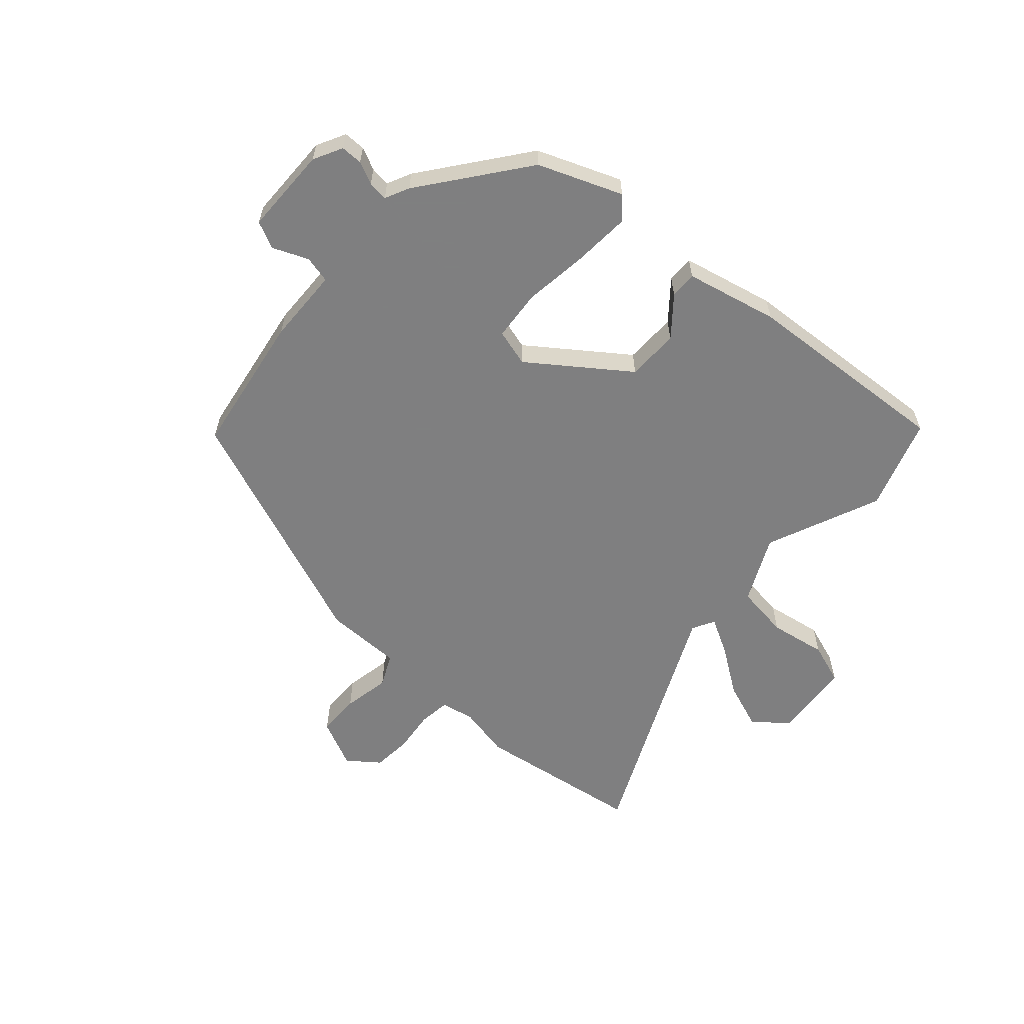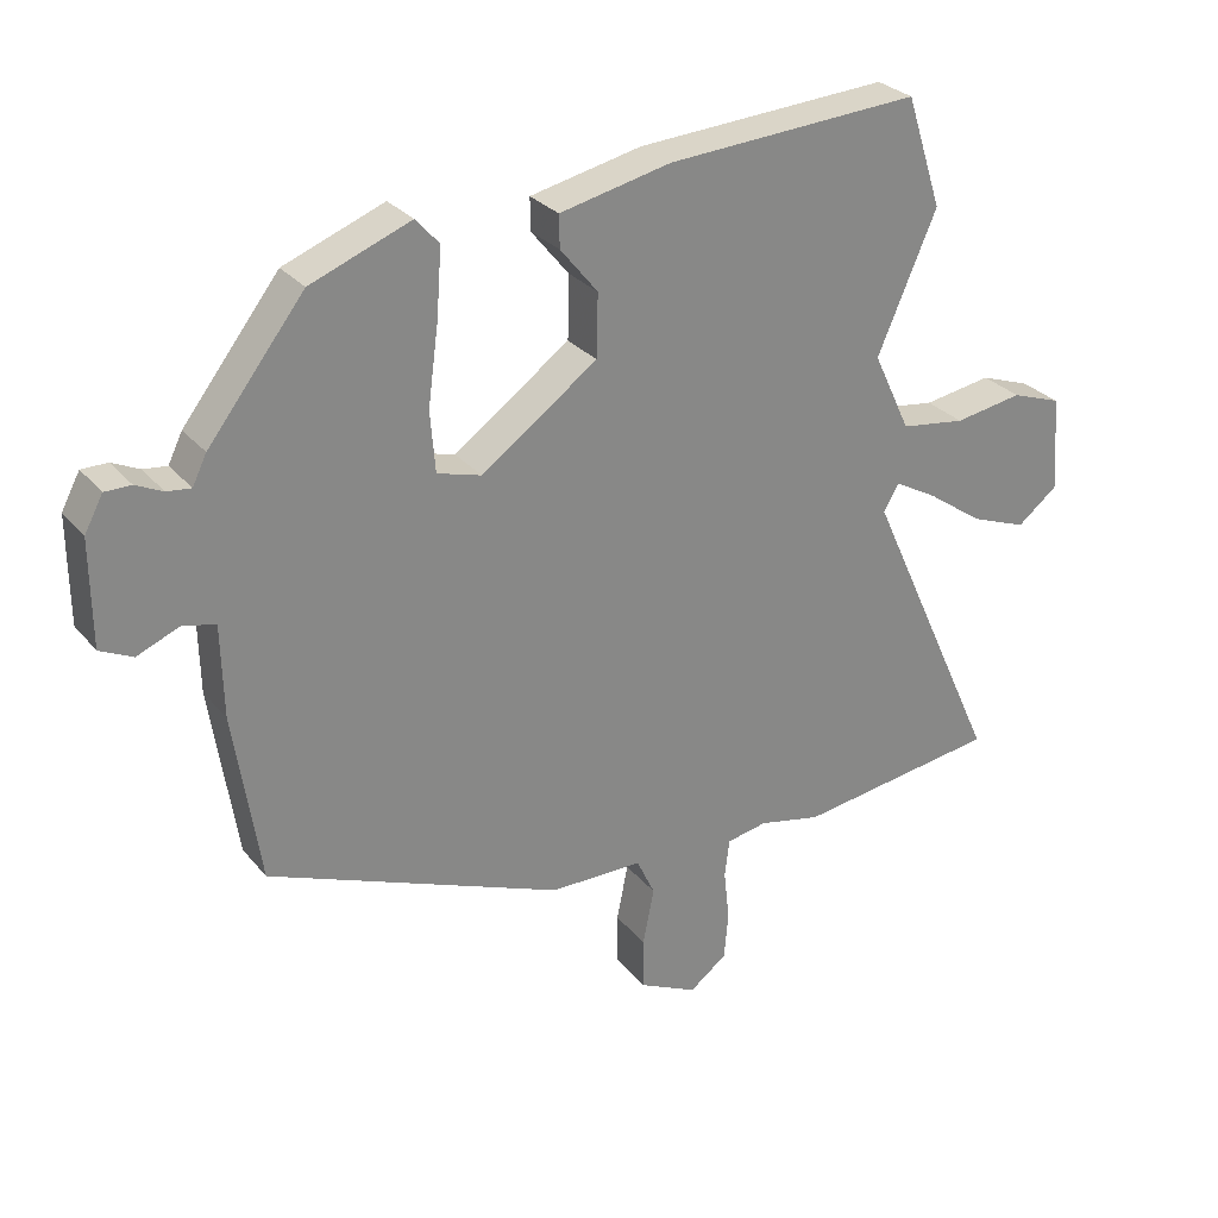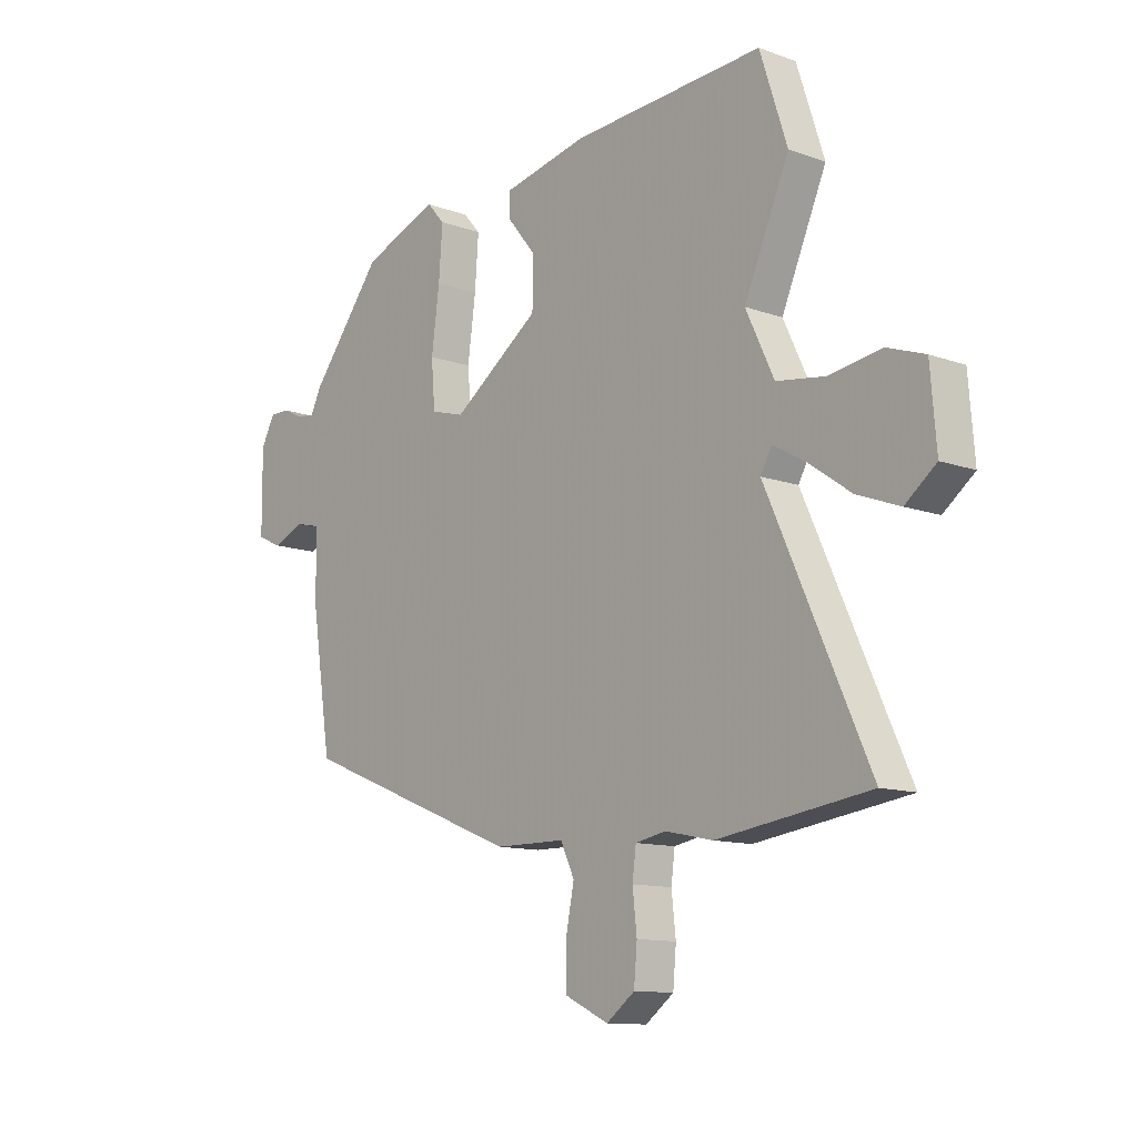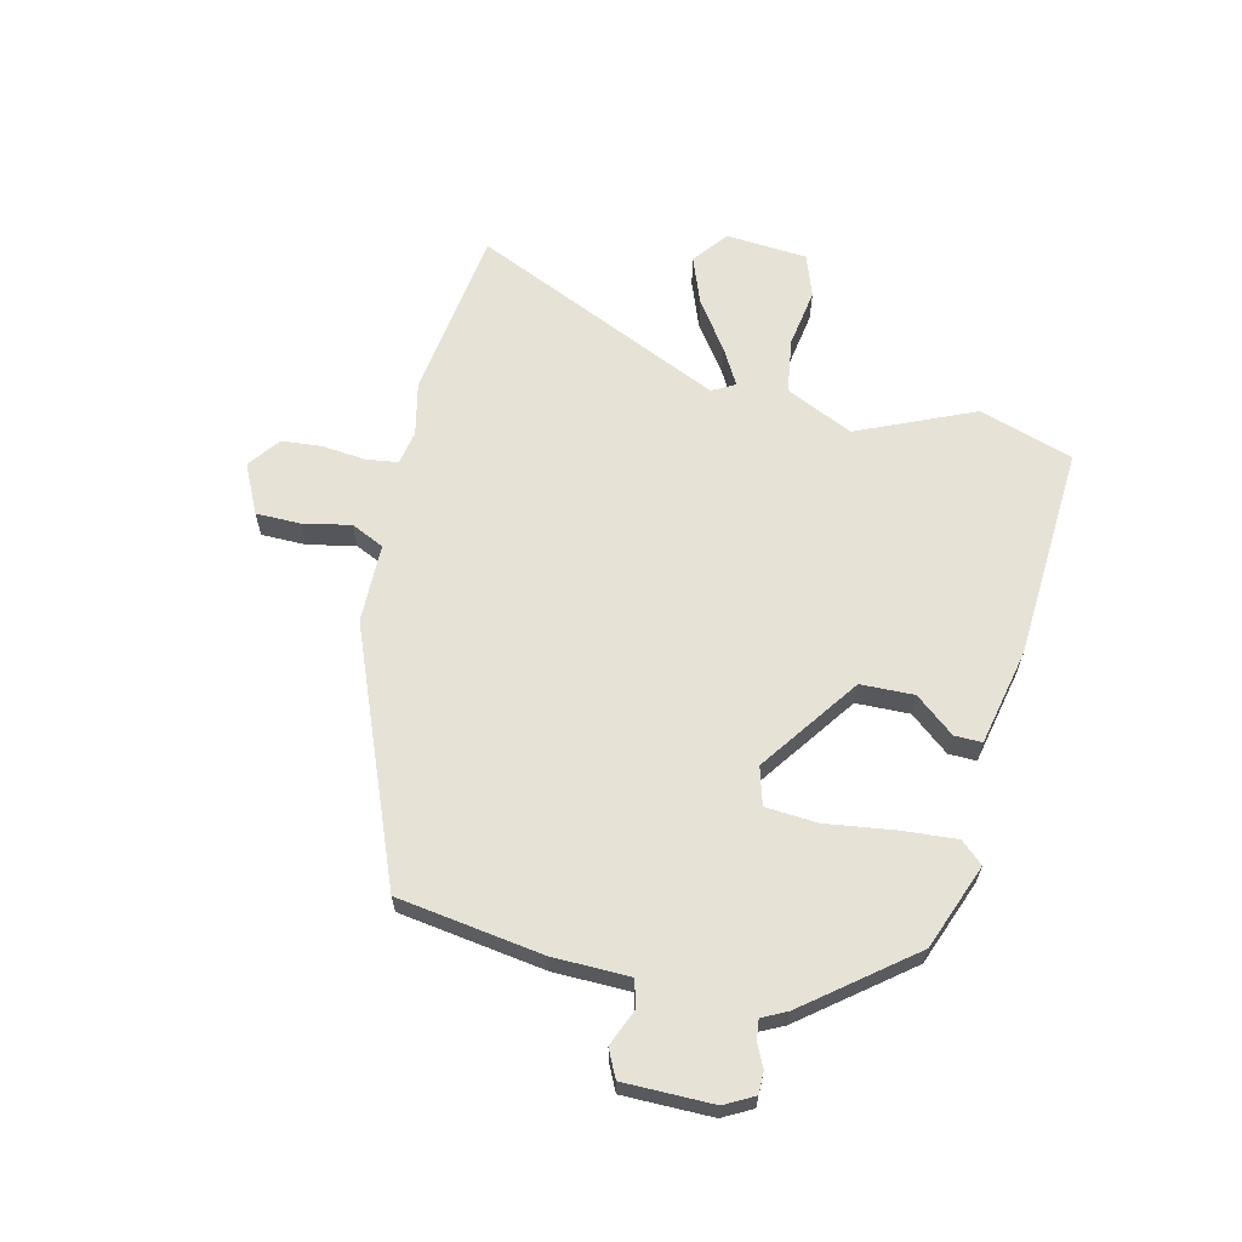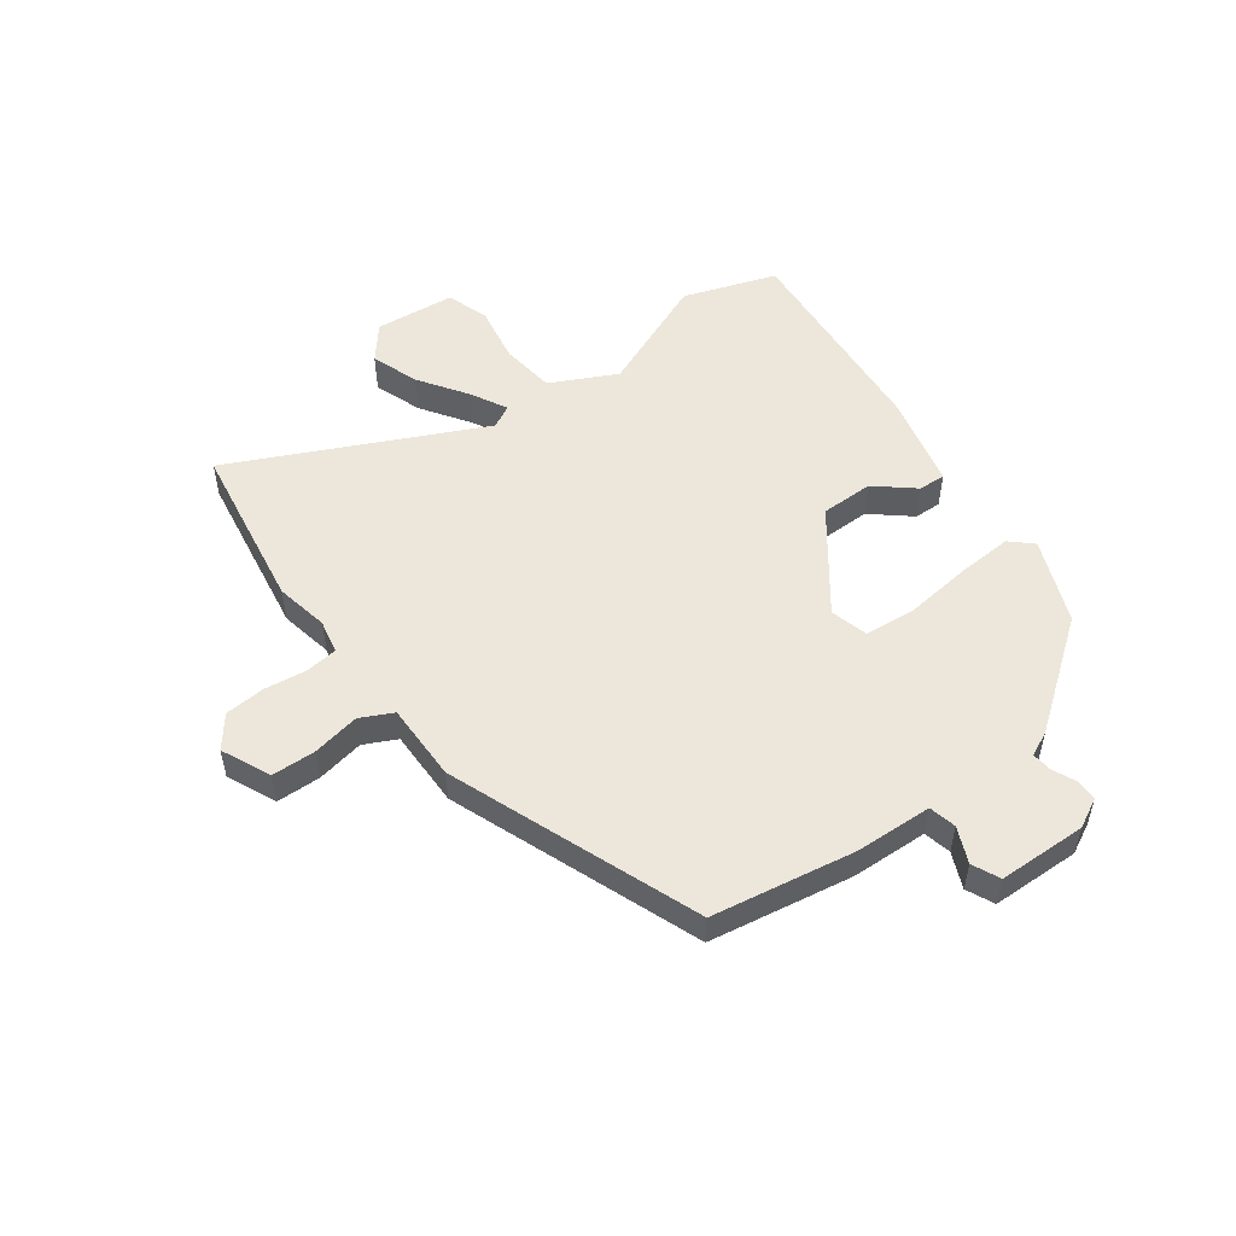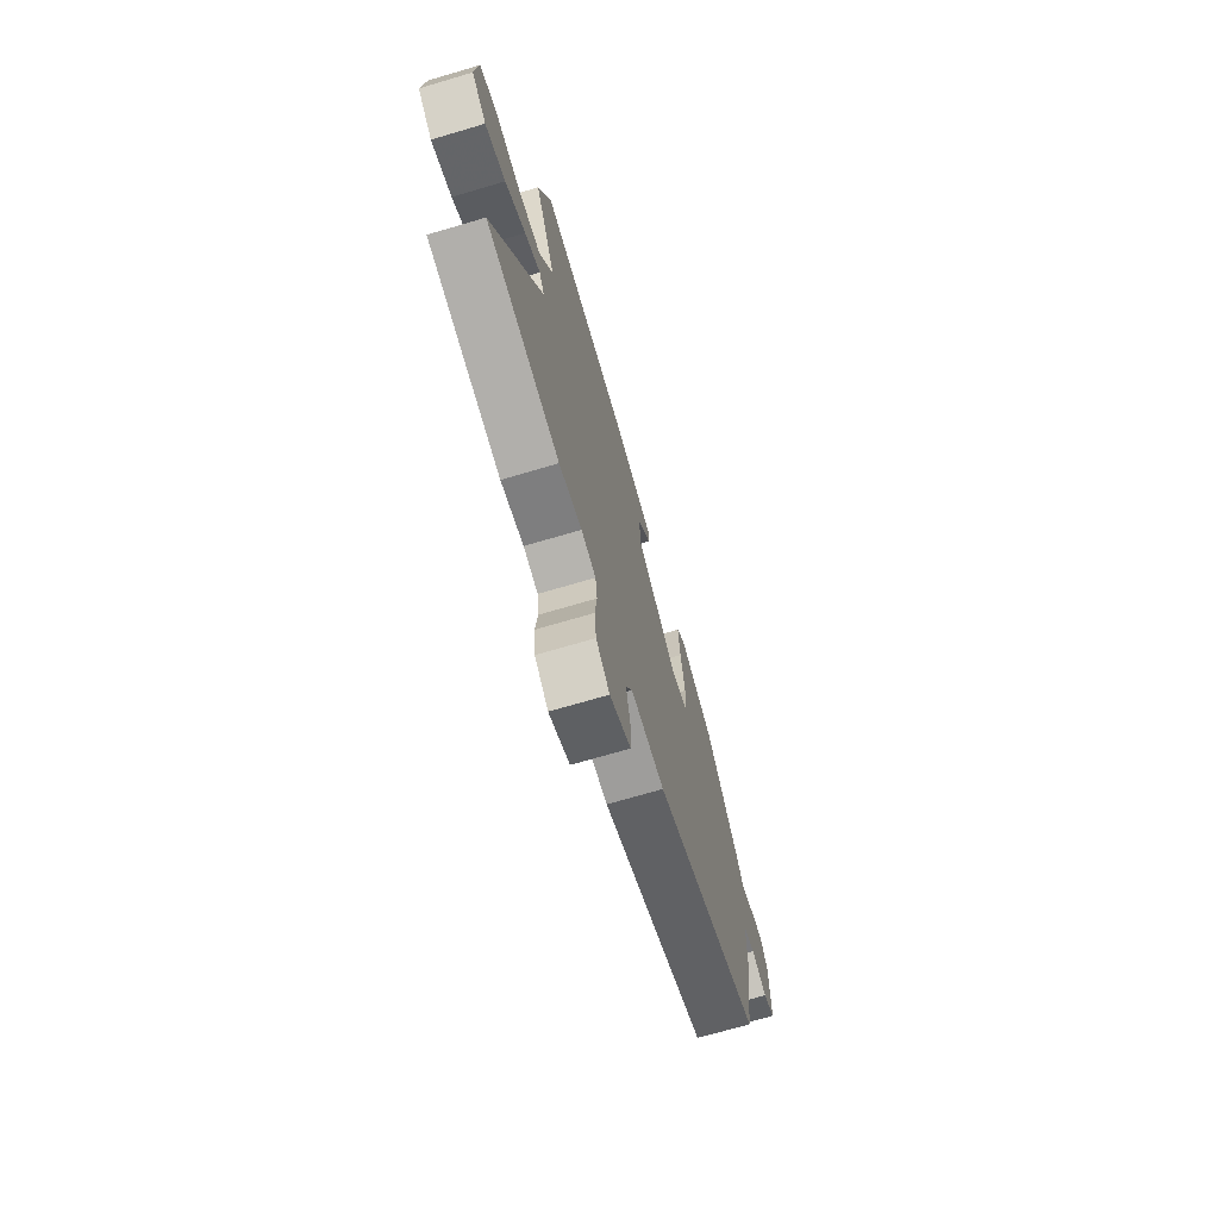
<metadata>
{"format":"obj","ext":"obj","renderer":"f3d","projection":"perspective","resolution":1024,"background":"white","views":[{"elev":-59.9,"azim":-41.3,"up":"+Y"},{"elev":28.2,"azim":-31.1,"up":"+Z"},{"elev":-11.7,"azim":49.1,"up":"+Z"},{"elev":63.8,"azim":-76.9,"up":"+Y"},{"elev":52.7,"azim":-125.4,"up":"+Y"},{"elev":-70.8,"azim":106.4,"up":"+Z"}]}
</metadata>
<code>
v 0.491 0.07 0.528
v 0.542 0.07 0.371
v 0.458 0.07 0.177
v 0.511 0.07 0.065
v 0.603 0.07 0.052
v 0.7 0.07 0.068
v 0.771 0.07 0.043
v 0.782 0.07 -0.092
v 0.724 0.07 -0.138
v 0.644 0.07 -0.108
v 0.564 0.07 -0.052
v 0.503 0.07 -0.018
v 0.482 0.07 -0.056
v 0.673 0.07 -0.475
v 0.387 0.07 -0.516
v 0.298 0.07 -0.497
v 0.241 0.07 -0.508
v 0.234 0.07 -0.562
v 0.242 0.07 -0.634
v 0.236 0.07 -0.701
v 0.183 0.07 -0.741
v 0.101 0.07 -0.702
v 0.1 0.07 -0.628
v 0.116 0.07 -0.548
v 0.09 0.07 -0.493
v -0.042 0.07 -0.492
v -0.459 0.07 -0.326
v -0.496 0.07 -0.084
v -0.499 0.07 0.045
v -0.545 0.07 0.056
v -0.605 0.07 0.031
v -0.651 0.07 0.053
v -0.652 0.07 0.202
v -0.626 0.07 0.251
v -0.589 0.07 0.251
v -0.551 0.07 0.233
v -0.517 0.07 0.229
v -0.497 0.07 0.27
v -0.361 0.07 0.445
v -0.219 0.07 0.5
v -0.186 0.07 0.463
v -0.193 0.07 0.368
v -0.208 0.07 0.256
v -0.201 0.07 0.17
v -0.138 0.07 0.152
v 0.026 0.07 0.27
v 0.028 0.07 0.359
v -0.025 0.07 0.424
v -0.026 0.07 0.47
v 0.132 0.07 0.505
v 0.491 0 0.528
v 0.542 0 0.371
v 0.458 0 0.177
v 0.511 0 0.065
v 0.603 0 0.052
v 0.7 0 0.068
v 0.771 0 0.043
v 0.782 0 -0.092
v 0.724 0 -0.138
v 0.644 0 -0.108
v 0.564 0 -0.052
v 0.503 0 -0.018
v 0.482 0 -0.056
v 0.673 0 -0.475
v 0.387 0 -0.516
v 0.298 0 -0.497
v 0.241 0 -0.508
v 0.234 0 -0.562
v 0.242 0 -0.634
v 0.236 0 -0.701
v 0.183 0 -0.741
v 0.101 0 -0.702
v 0.1 0 -0.628
v 0.116 0 -0.548
v 0.09 0 -0.493
v -0.042 0 -0.492
v -0.459 0 -0.326
v -0.496 0 -0.084
v -0.499 0 0.045
v -0.545 0 0.056
v -0.605 0 0.031
v -0.651 0 0.053
v -0.652 0 0.202
v -0.626 0 0.251
v -0.589 0 0.251
v -0.551 0 0.233
v -0.517 0 0.229
v -0.497 0 0.27
v -0.361 0 0.445
v -0.219 0 0.5
v -0.186 0 0.463
v -0.193 0 0.368
v -0.208 0 0.256
v -0.201 0 0.17
v -0.138 0 0.152
v 0.026 0 0.27
v 0.028 0 0.359
v -0.025 0 0.424
v -0.026 0 0.47
v 0.132 0 0.505
f 47 48 49 50
f 46 47 50 1
f 45 46 1 2
f 40 41 42 43
f 38 39 40 43
f 37 38 43 44
f 36 37 44 45
f 34 35 36
f 33 34 36
f 30 31 32 33
f 29 30 33 36
f 26 27 28 29
f 25 26 29 36
f 21 22 23 24
f 19 20 21 24
f 18 19 24 25
f 17 18 25 36
f 13 14 15 16
f 13 16 17 36
f 8 9 10 11
f 8 11 12
f 5 6 7 8
f 4 5 8 12
f 3 4 12 13
f 45 2 3
f 13 36 45
f 3 13 45
f 100 99 98 97
f 51 100 97 96
f 52 51 96 95
f 93 92 91 90
f 93 90 89 88
f 94 93 88 87
f 95 94 87 86
f 86 85 84
f 86 84 83
f 83 82 81 80
f 86 83 80 79
f 79 78 77 76
f 86 79 76 75
f 74 73 72 71
f 74 71 70 69
f 75 74 69 68
f 86 75 68 67
f 66 65 64 63
f 86 67 66 63
f 61 60 59 58
f 62 61 58
f 58 57 56 55
f 62 58 55 54
f 63 62 54 53
f 53 52 95
f 95 86 63
f 95 63 53
f 1 51 52 2
f 2 52 53 3
f 3 53 54 4
f 4 54 55 5
f 5 55 56 6
f 6 56 57 7
f 7 57 58 8
f 8 58 59 9
f 9 59 60 10
f 10 60 61 11
f 11 61 62 12
f 12 62 63 13
f 13 63 64 14
f 14 64 65 15
f 15 65 66 16
f 16 66 67 17
f 17 67 68 18
f 18 68 69 19
f 19 69 70 20
f 20 70 71 21
f 21 71 72 22
f 22 72 73 23
f 23 73 74 24
f 24 74 75 25
f 25 75 76 26
f 26 76 77 27
f 27 77 78 28
f 28 78 79 29
f 29 79 80 30
f 30 80 81 31
f 31 81 82 32
f 32 82 83 33
f 33 83 84 34
f 34 84 85 35
f 35 85 86 36
f 36 86 87 37
f 37 87 88 38
f 38 88 89 39
f 39 89 90 40
f 40 90 91 41
f 41 91 92 42
f 42 92 93 43
f 43 93 94 44
f 44 94 95 45
f 45 95 96 46
f 46 96 97 47
f 47 97 98 48
f 48 98 99 49
f 49 99 100 50
f 50 100 51 1

</code>
